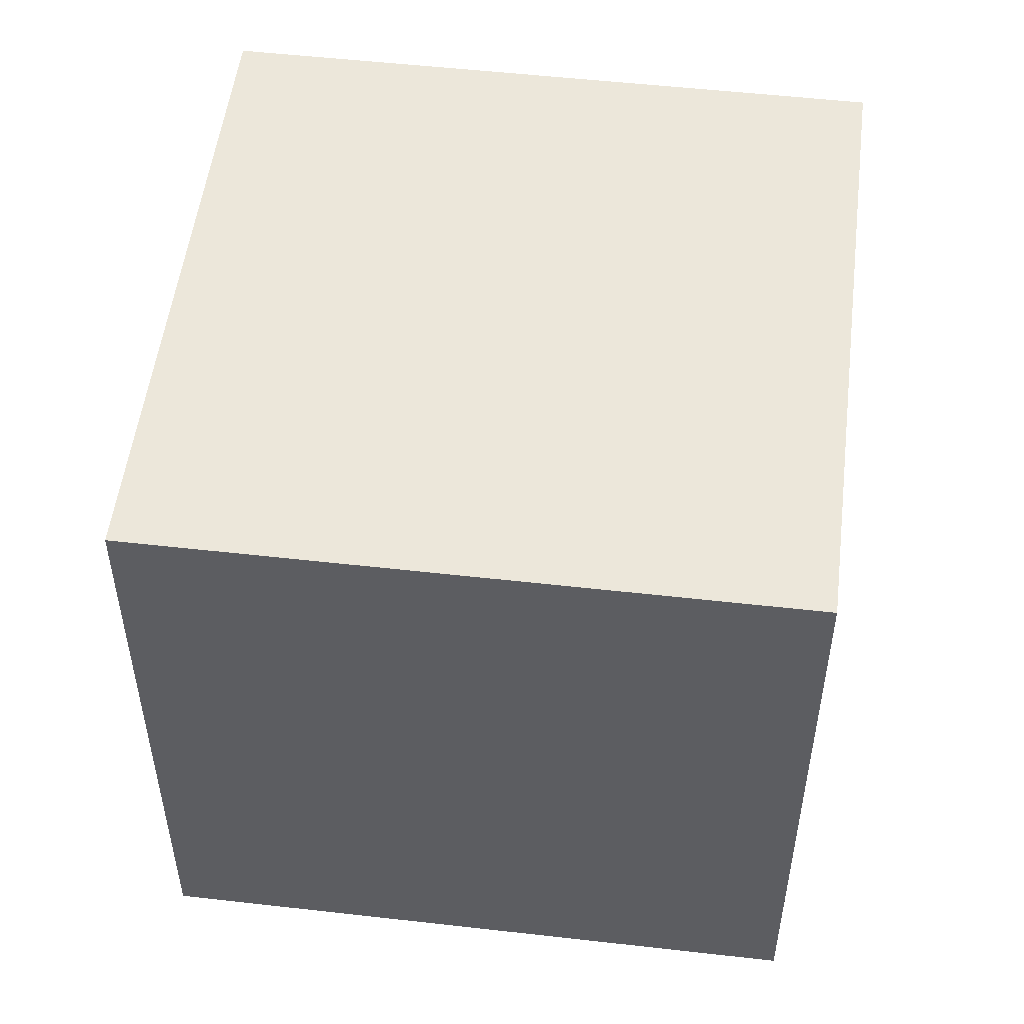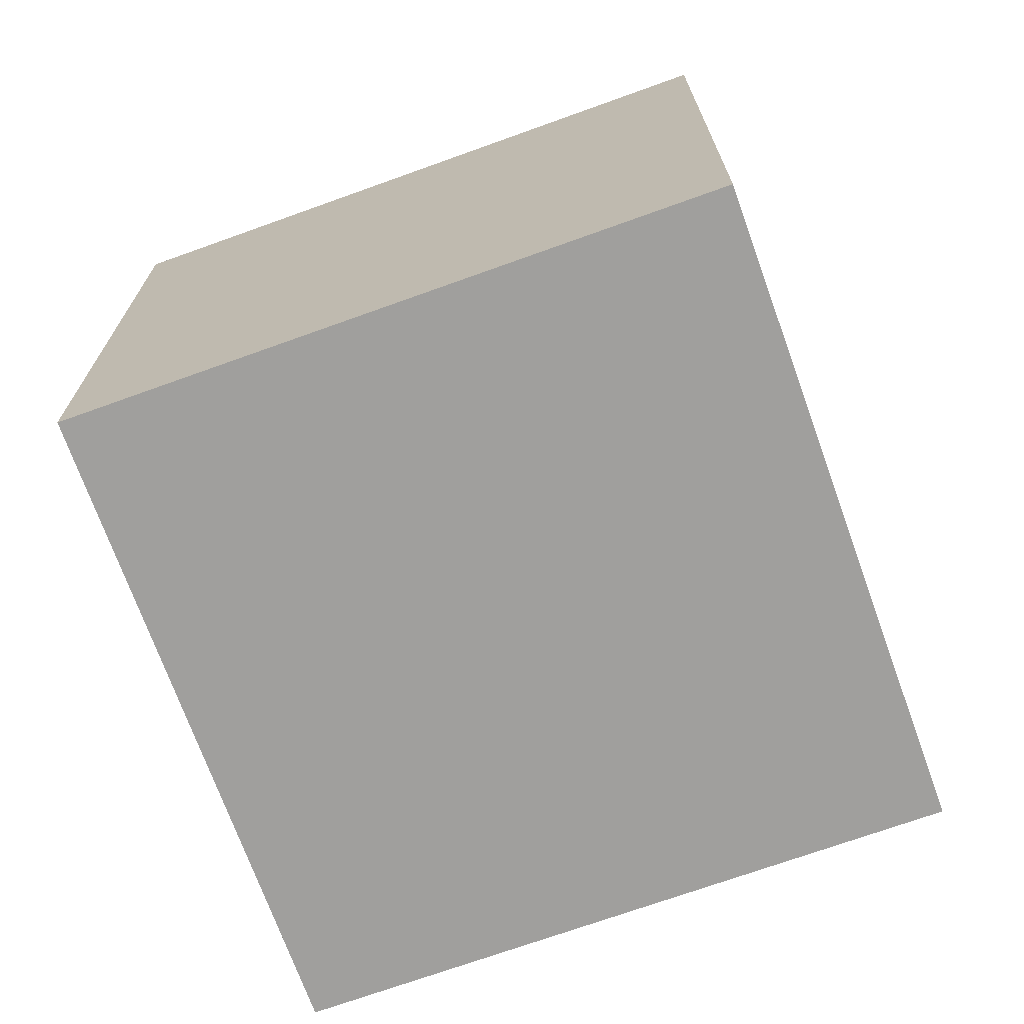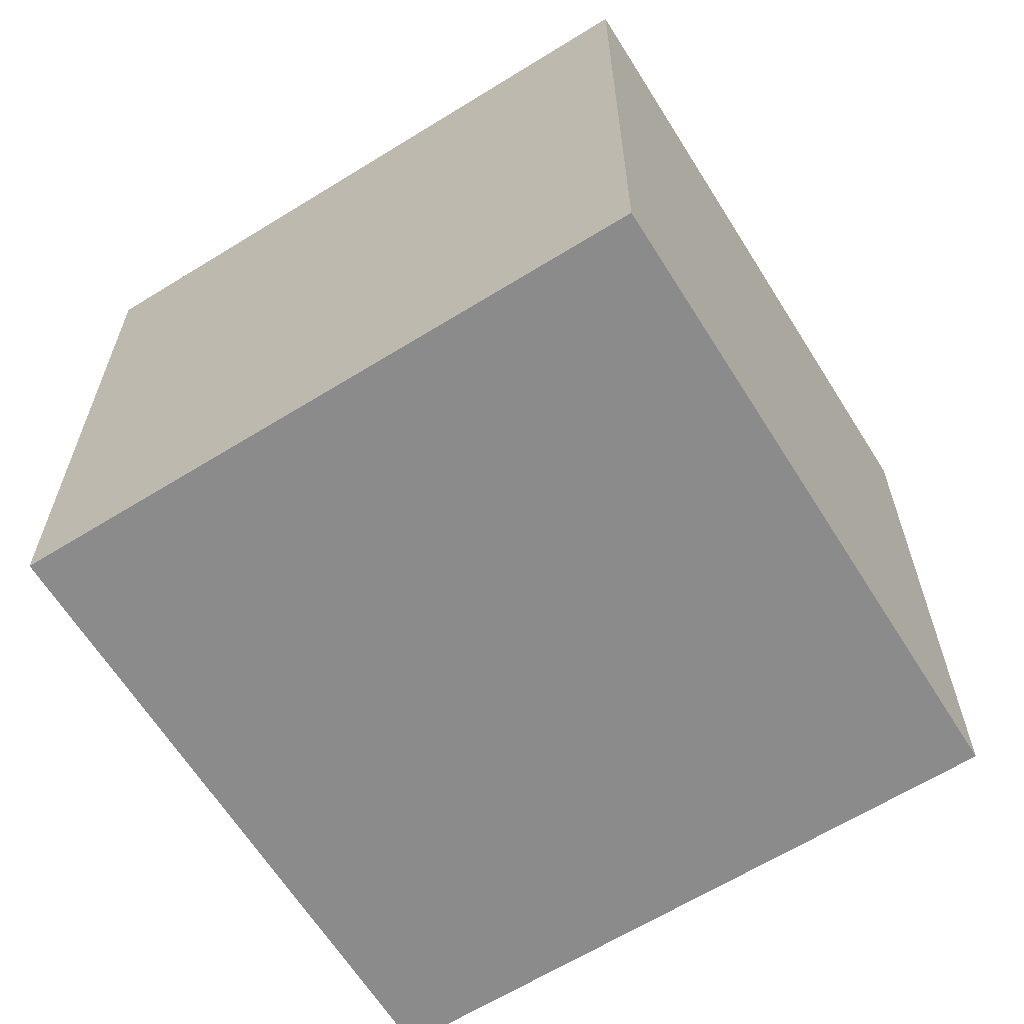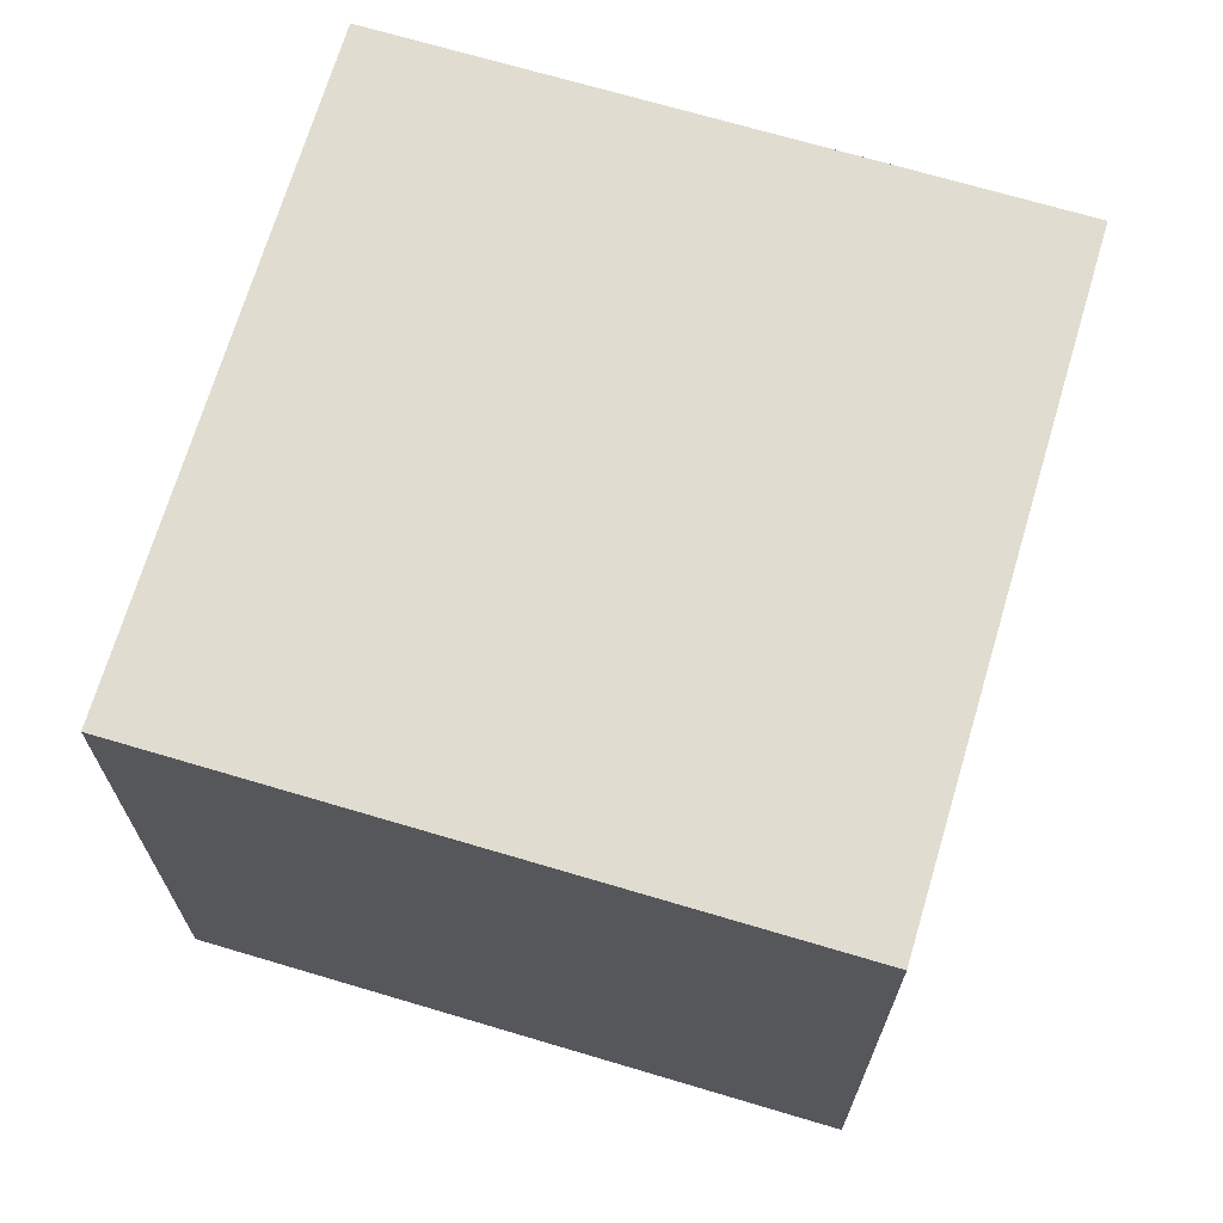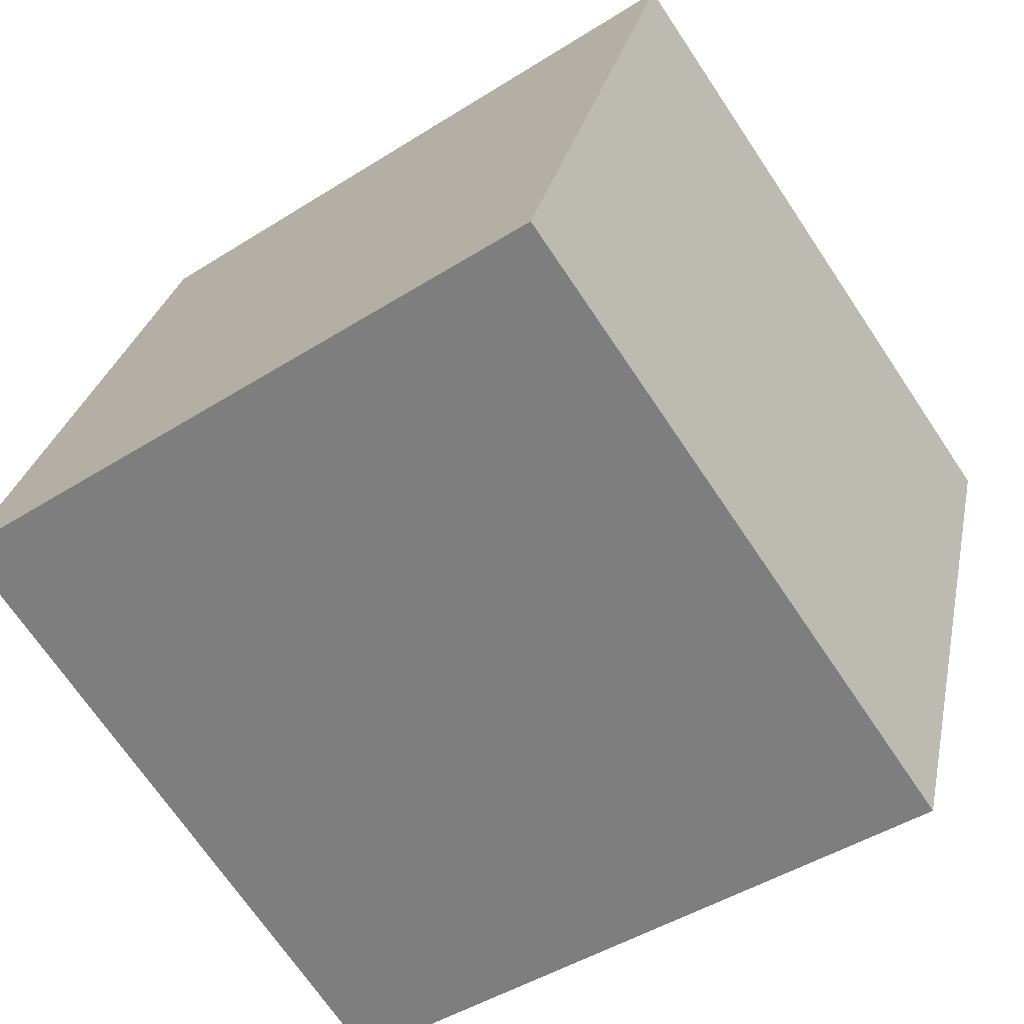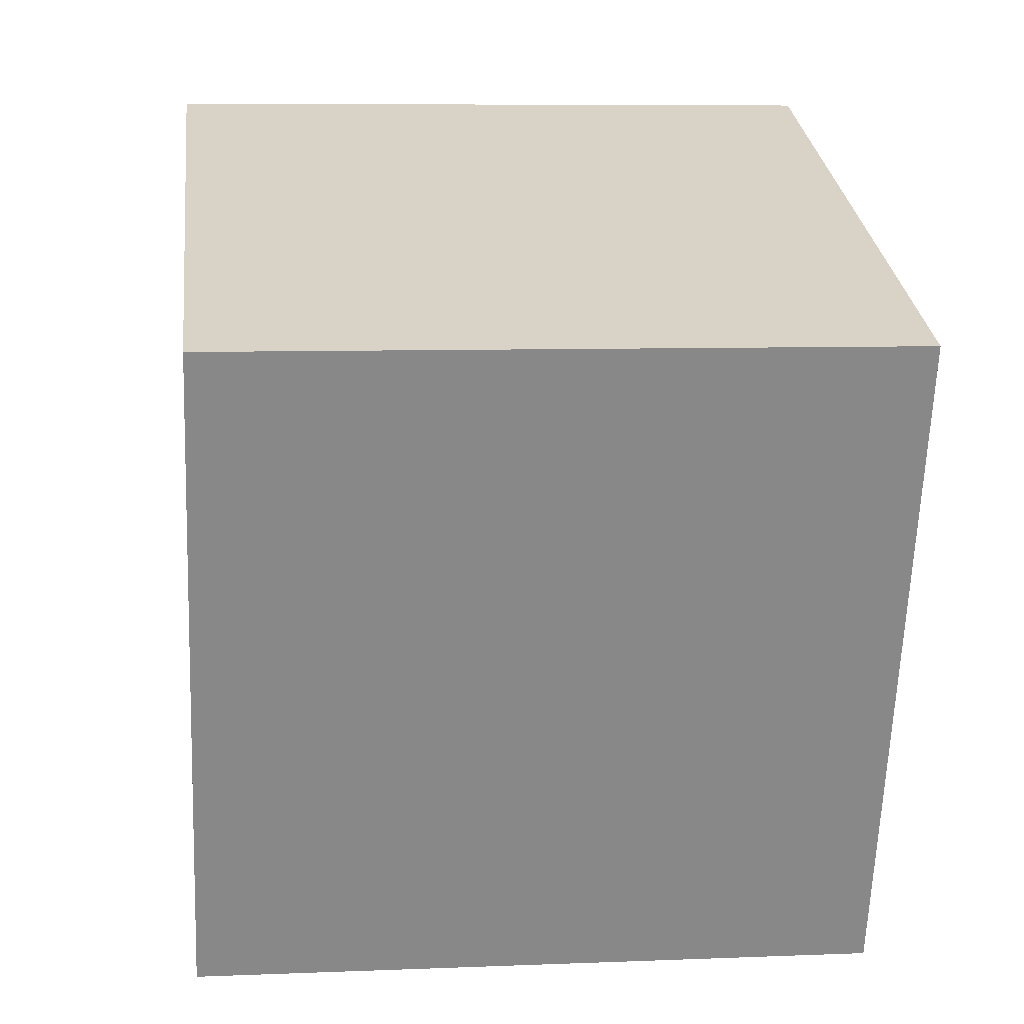
<metadata>
{"format":"obj","ext":"obj","renderer":"f3d","projection":"perspective","resolution":1024,"background":"white","views":[{"elev":52.3,"azim":117.0,"up":"+Y"},{"elev":-71.4,"azim":-50.2,"up":"+Y"},{"elev":-63.9,"azim":142.0,"up":"+Y"},{"elev":69.6,"azim":36.6,"up":"+Y"},{"elev":-45.3,"azim":-53.7,"up":"+Z"},{"elev":7.5,"azim":83.4,"up":"+Z"}]}
</metadata>
<code>
g Bone_pipka
v 0.02332 0.055 -0.1247
v -0.08004 0.055 -0.08704
v -0.08004 -0.055 -0.08704
v 0.02332 -0.055 -0.1247
v 0.06094 0.055 -0.02129
v 0.06094 -0.055 -0.02129
v -0.04242 -0.055 0.01633
v -0.04242 0.055 0.01633
v 0.06094 -0.055 -0.02129
v 0.02332 -0.055 -0.1247
v -0.08004 -0.055 -0.08704
v -0.04242 -0.055 0.01633
v 0.06094 0.055 -0.02129
v 0.02332 0.055 -0.1247
v 0.02332 -0.055 -0.1247
v 0.06094 -0.055 -0.02129
v -0.04242 0.055 0.01633
v -0.08004 0.055 -0.08704
v 0.02332 0.055 -0.1247
v 0.06094 0.055 -0.02129
v -0.04242 -0.055 0.01633
v -0.08004 -0.055 -0.08704
v -0.08004 0.055 -0.08704
v -0.04242 0.055 0.01633
g Bone_pipka_0
f 3 2 1
f 4 3 1
f 7 6 5
f 8 7 5
f 11 10 9
f 12 11 9
f 15 14 13
f 16 15 13
f 19 18 17
f 20 19 17
f 23 22 21
f 24 23 21

</code>
